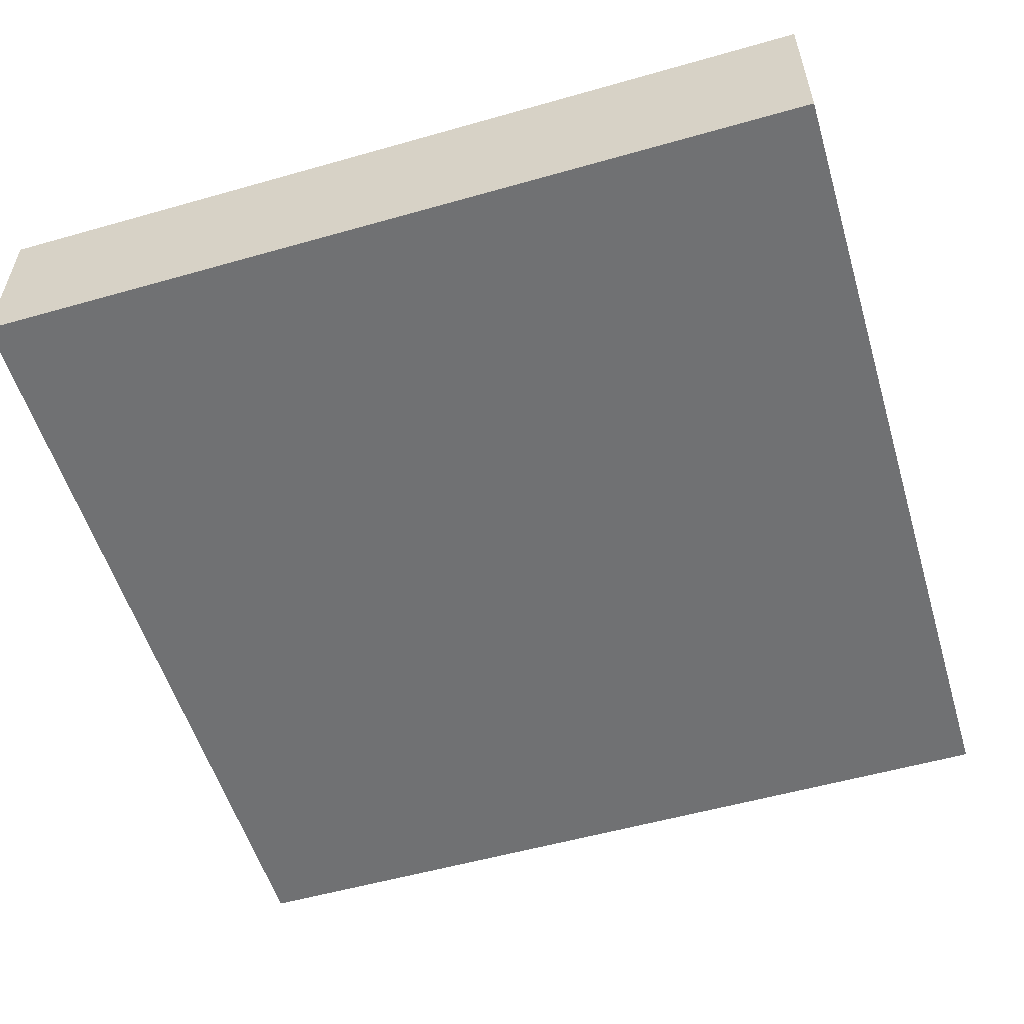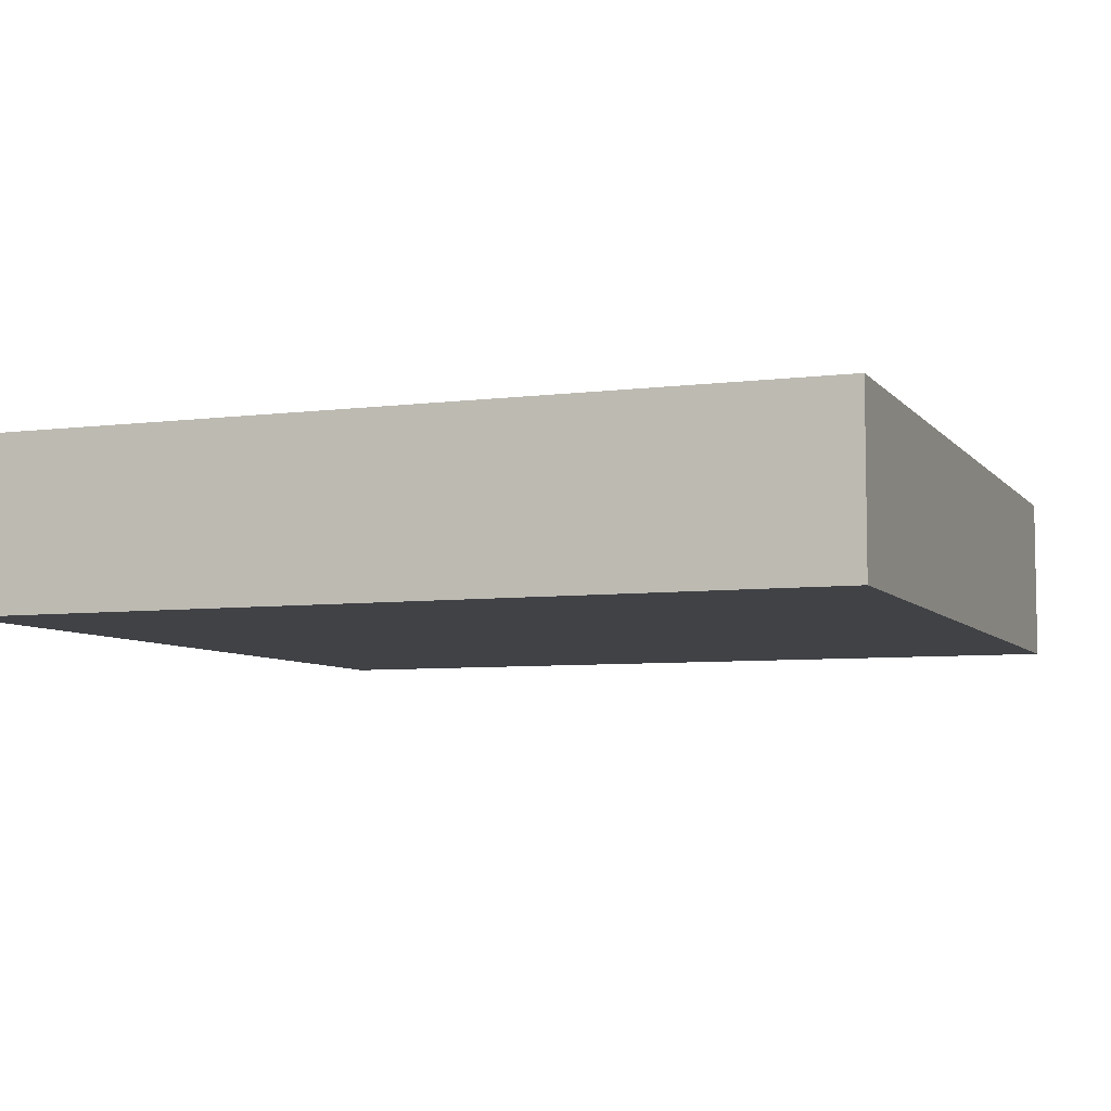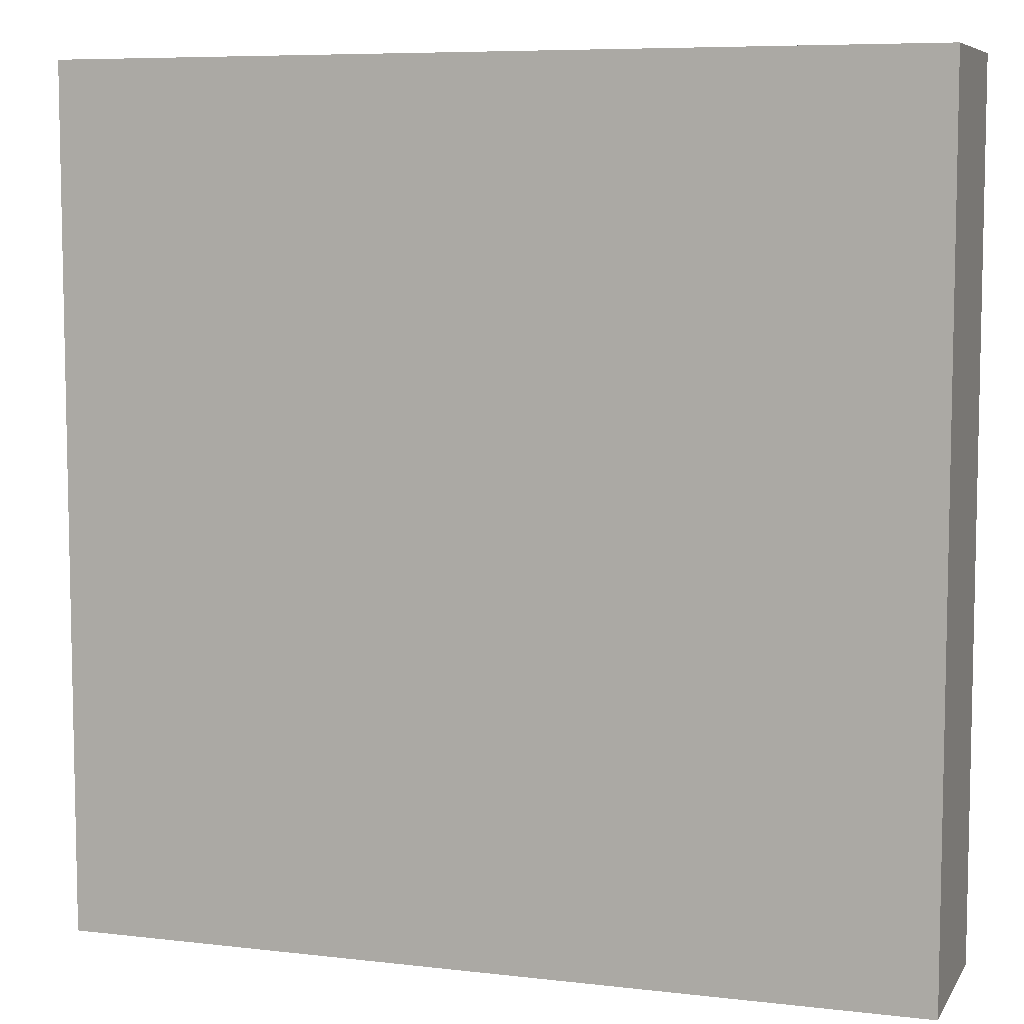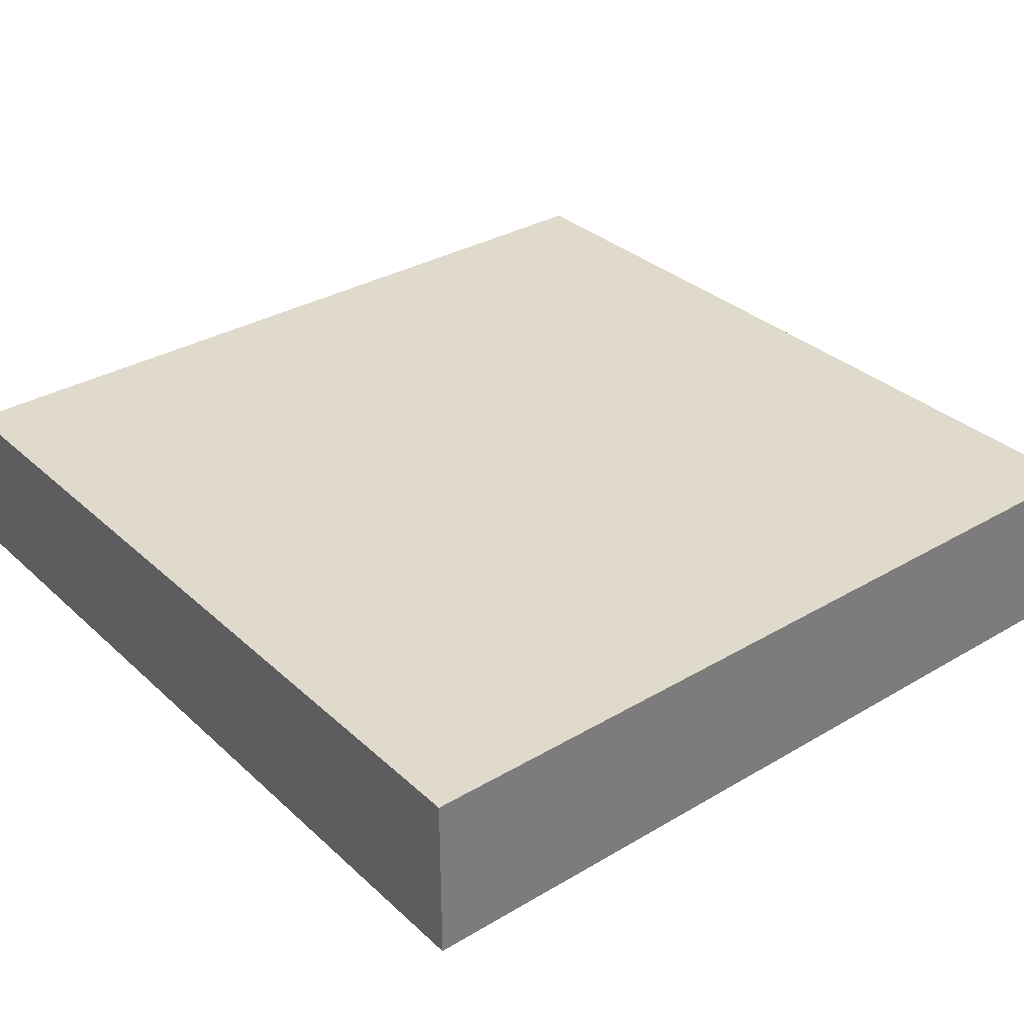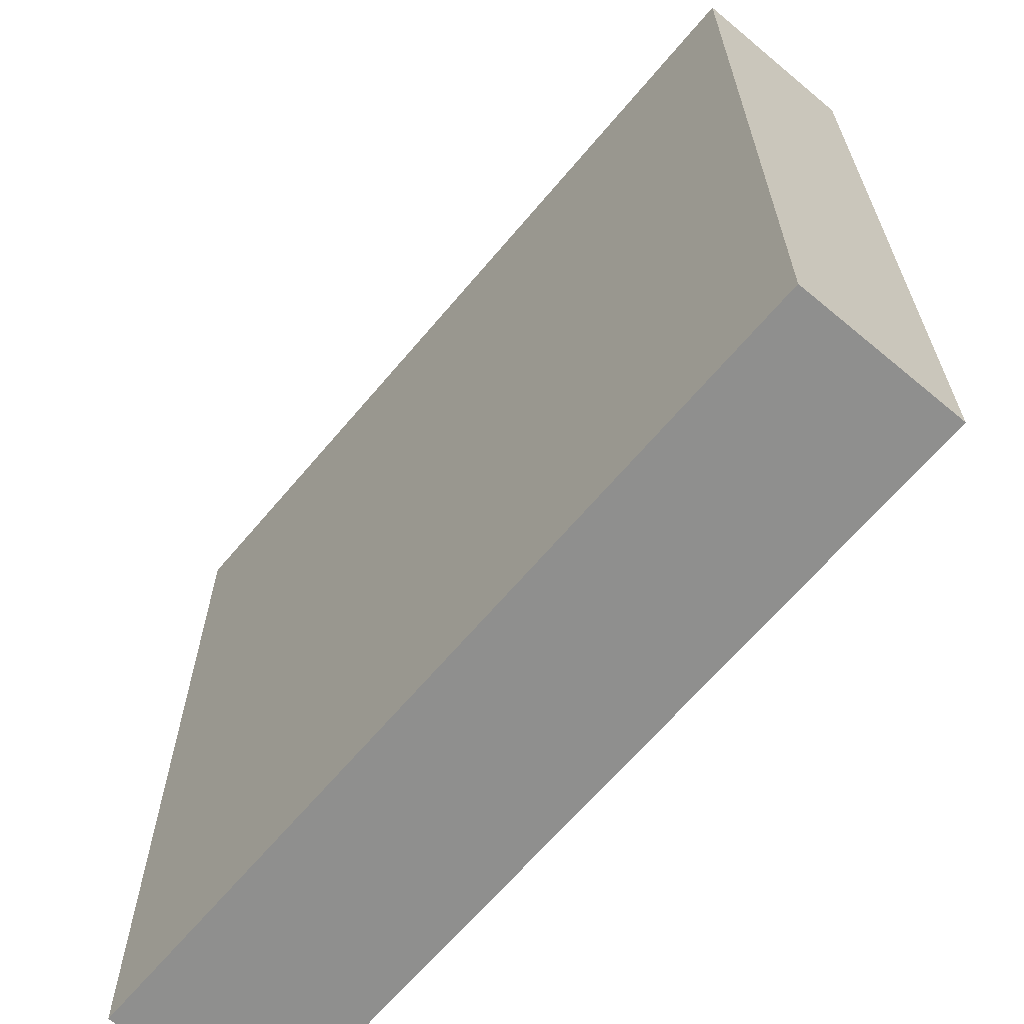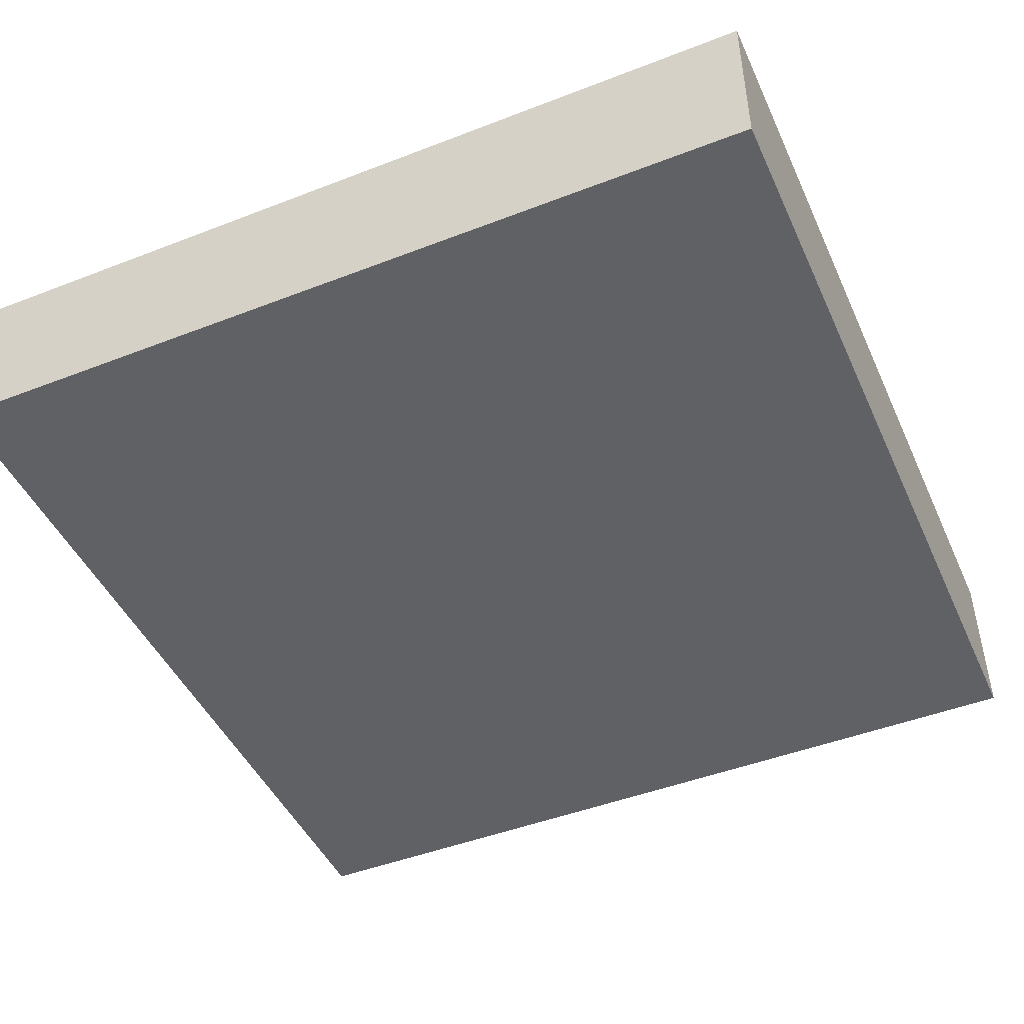
<metadata>
{"format":"obj","ext":"obj","renderer":"f3d","projection":"perspective","resolution":1024,"background":"white","views":[{"elev":-55.1,"azim":106.7,"up":"+Y"},{"elev":-6.4,"azim":-159.2,"up":"+Y"},{"elev":7.3,"azim":-161.5,"up":"+Z"},{"elev":33.0,"azim":141.0,"up":"+Y"},{"elev":-65.1,"azim":50.0,"up":"+Z"},{"elev":-46.5,"azim":-156.2,"up":"+Y"}]}
</metadata>
<code>
g pb_Mesh930686
v 0 -2 0
v -10 -2 0
v 0 0 0
v -10 0 0
v -10 -2 0
v -10 -2 -10
v -10 0 0
v -10 0 -10
v -10 -2 -10
v 0 -2 -10
v -10 0 -10
v 0 0 -10
v 0 -2 -10
v 0 -2 0
v 0 0 -10
v 0 0 0
v 0 0 0
v -10 0 0
v 0 0 -10
v -10 0 -10
v 0 -2 -10
v -10 -2 -10
v 0 -2 0
v -10 -2 0
g pb_Mesh930686_0
g pb_Mesh930686_1
f 3 2 1
f 3 4 2
f 7 6 5
f 7 8 6
f 11 10 9
f 11 12 10
f 15 14 13
f 15 16 14
f 19 18 17
f 19 20 18
f 23 22 21
f 23 24 22

</code>
